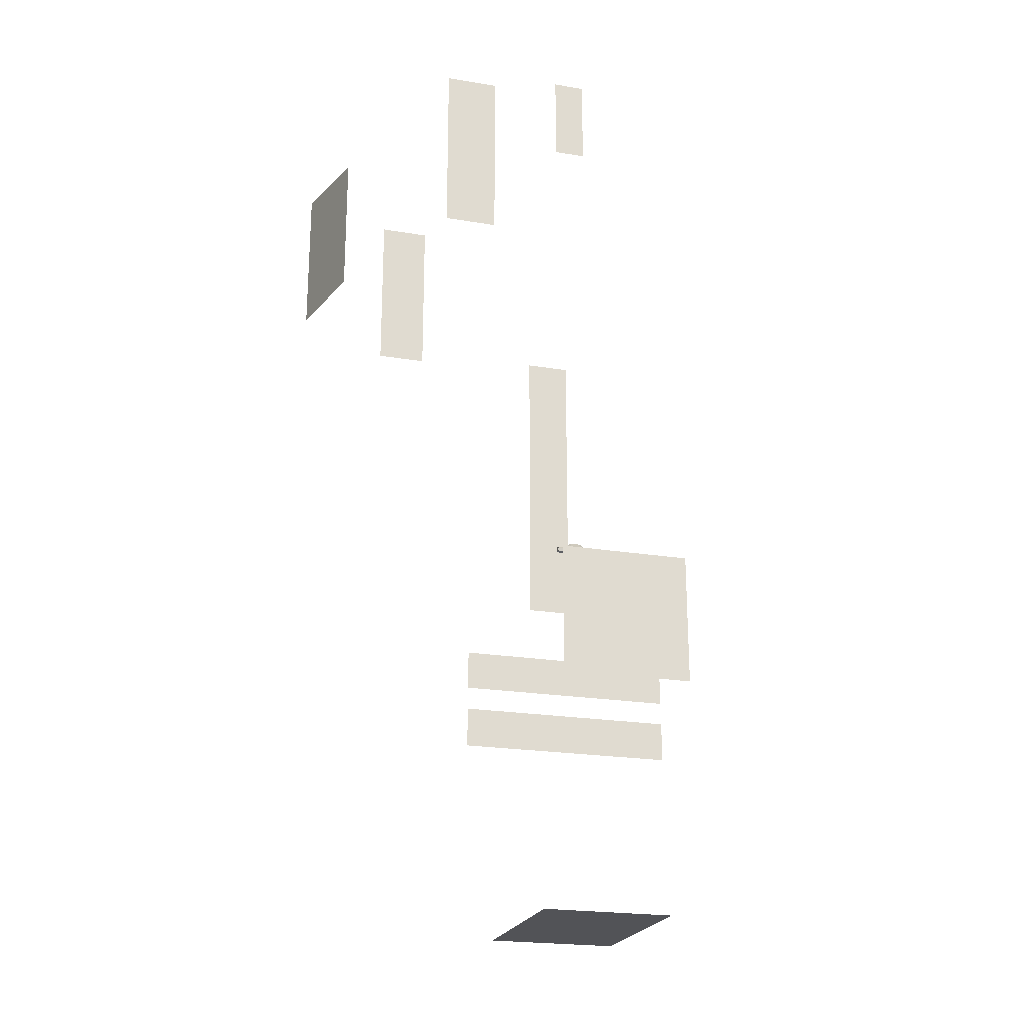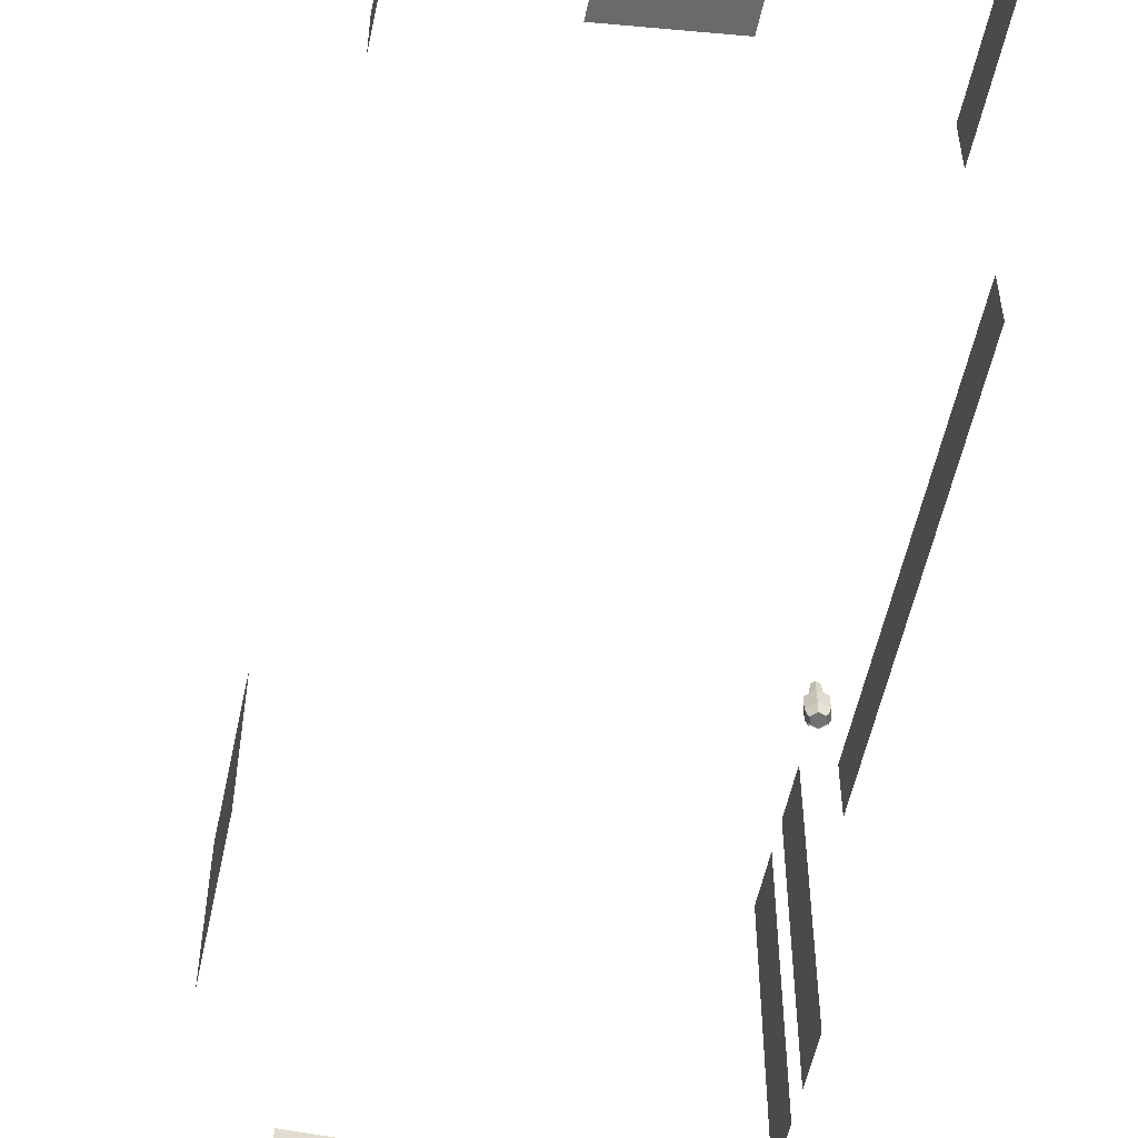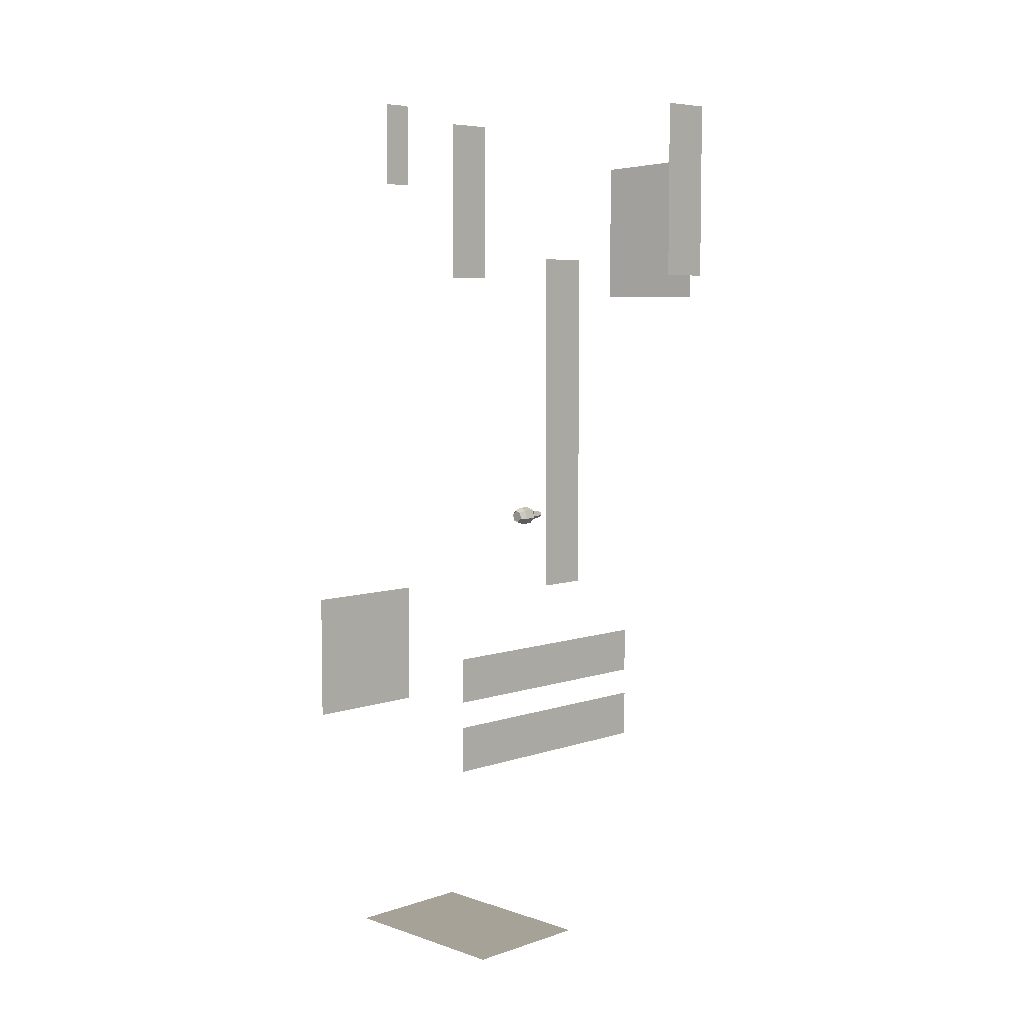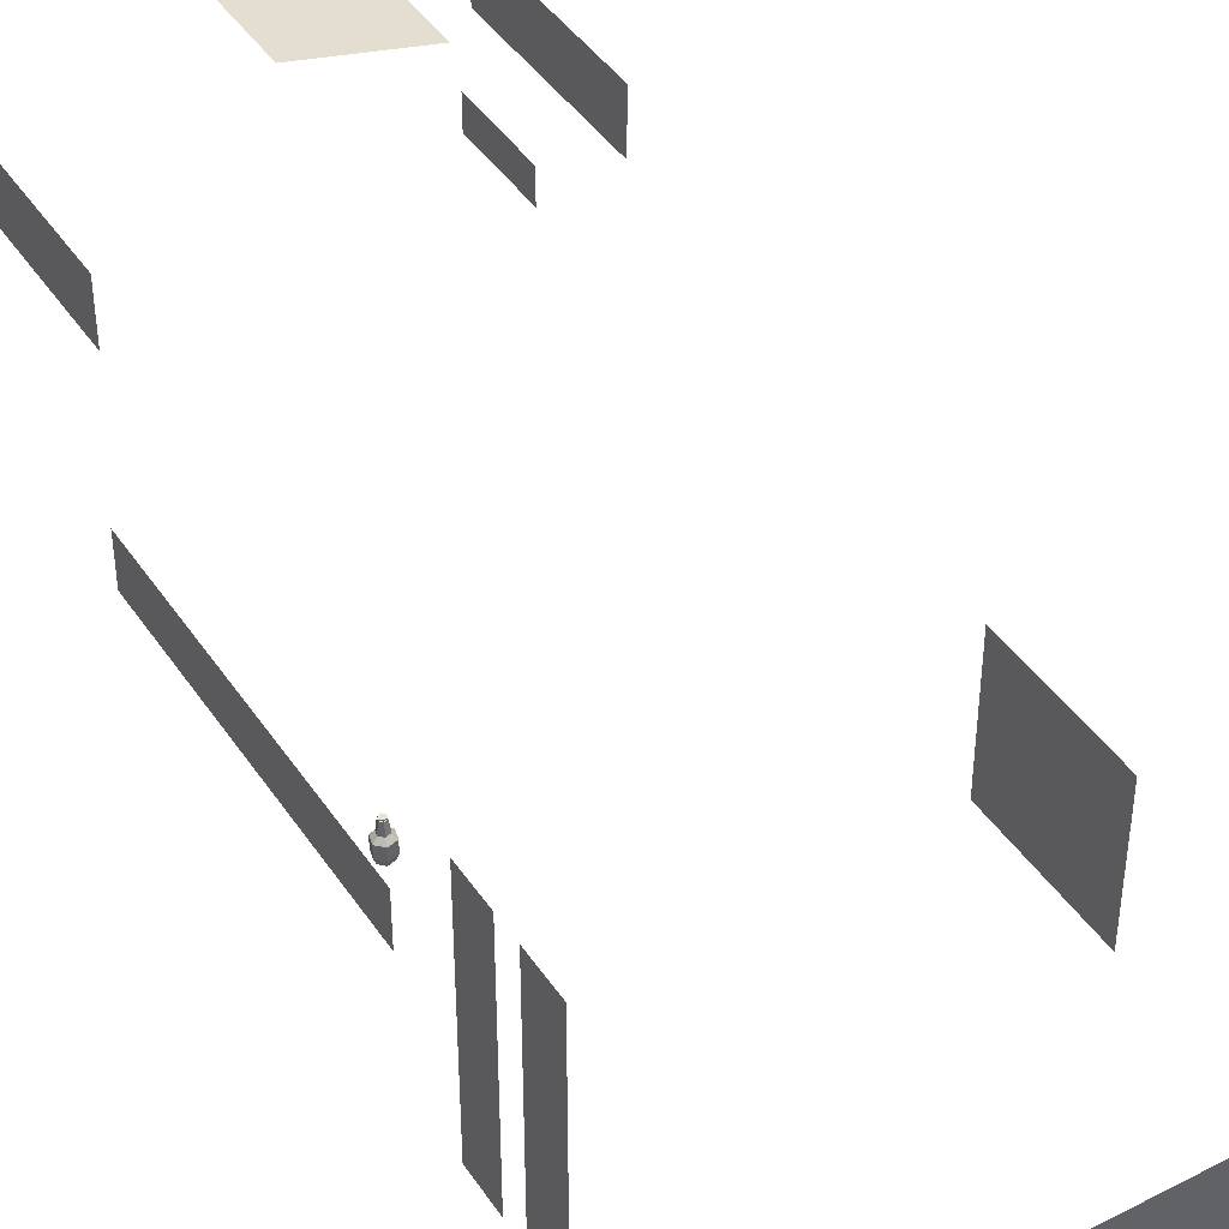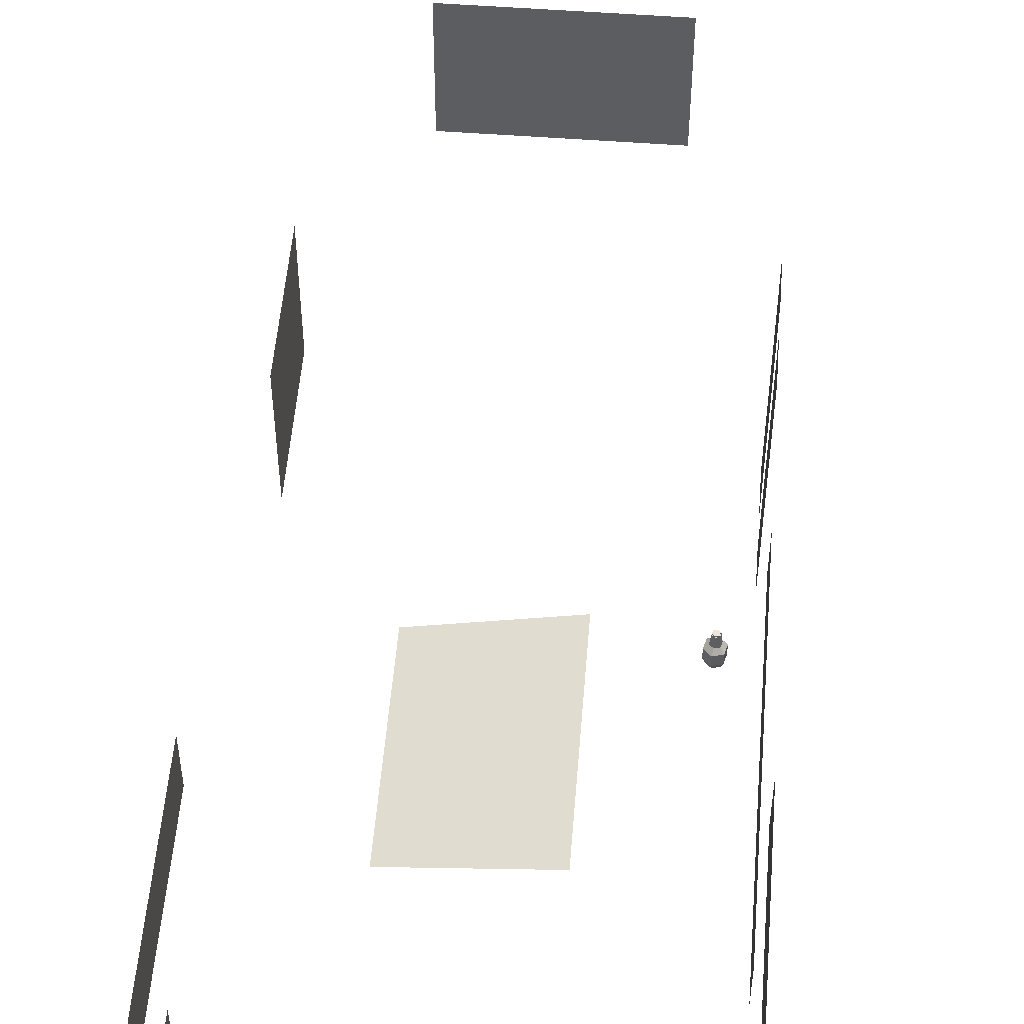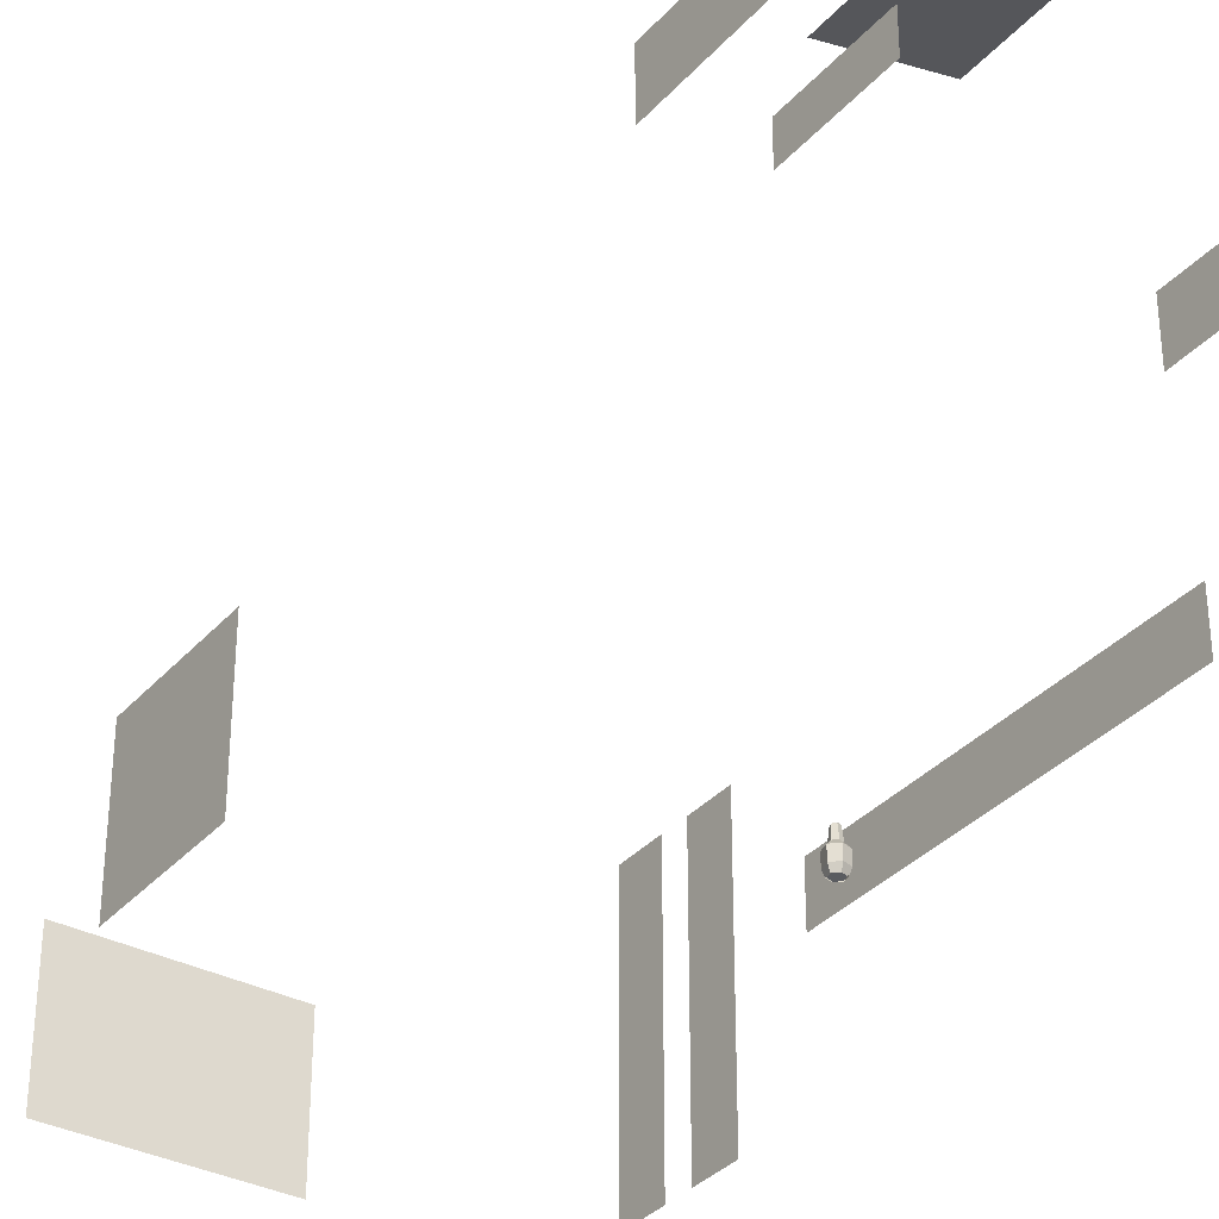
<metadata>
{"format":"obj","ext":"obj","renderer":"f3d","projection":"perspective","resolution":1024,"background":"white","views":[{"elev":-22.5,"azim":-106.0,"up":"+Z"},{"elev":-55.4,"azim":-12.0,"up":"+Y"},{"elev":6.4,"azim":45.1,"up":"+Z"},{"elev":42.9,"azim":148.7,"up":"+Y"},{"elev":53.0,"azim":4.6,"up":"+Y"},{"elev":-34.2,"azim":-34.9,"up":"+Y"}]}
</metadata>
<code>
g Mesh1 Group1 Glass Model
v 1.464 4.349 1.654
v 2.326 4.55 1.721
v 2.326 4.55 0.3955
v 1.464 4.349 0.3955
f 1 2 3 4
g Mesh2 Component_25_1 Crystal_Bottle1 Glass Model
v 2.933 1.547 -1.414
v 2.928 1.593 -1.397
v 2.996 1.593 -1.415
v 2.983 1.547 -1.428
f 5 6 7 8
v 2.896 1.547 -1.451
v 2.878 1.593 -1.446
f 9 10 6 5
v 2.909 1.547 -1.502
v 2.896 1.593 -1.514
f 11 12 10 9
v 2.96 1.547 -1.515
v 2.964 1.593 -1.533
f 13 14 12 11
v 2.997 1.547 -1.479
v 3.014 1.593 -1.483
f 15 16 14 13
f 8 7 16 15
v 2.996 1.686 -1.415
v 3.014 1.686 -1.483
f 7 17 18 16
v 2.928 1.686 -1.397
f 6 19 17 7
v 2.878 1.686 -1.446
f 10 20 19 6
v 2.896 1.686 -1.514
f 12 21 20 10
v 2.964 1.686 -1.533
f 14 22 21 12
f 16 18 22 14
v 2.984 1.72 -1.475
v 2.956 1.72 -1.502
f 18 23 24 22
v 2.974 1.72 -1.438
f 17 25 23 18
v 2.937 1.72 -1.427
f 19 26 25 17
v 2.909 1.72 -1.455
f 20 27 26 19
v 2.919 1.72 -1.492
f 21 28 27 20
f 22 24 28 21
v 2.954 1.808 -1.492
v 2.927 1.808 -1.485
f 24 29 30 28
v 2.973 1.808 -1.472
f 23 31 29 24
v 2.966 1.808 -1.445
f 25 32 31 23
v 2.939 1.808 -1.438
f 26 33 32 25
v 2.919 1.808 -1.458
f 27 34 33 26
f 28 30 34 27
v 2.923 1.808 -1.459
f 30 35 34
v 2.929 1.808 -1.482
f 35 30 36
f 36 30 29
v 2.952 1.808 -1.488
f 36 29 37
v 2.969 1.808 -1.471
f 37 29 38
f 38 29 31
f 32 38 31
v 2.963 1.808 -1.448
f 32 39 38
v 2.94 1.808 -1.442
f 32 40 39
f 33 40 32
f 33 35 40
f 35 33 34
v 2.923 1.816 -1.459
v 2.94 1.816 -1.442
f 40 35 41 42
v 2.912 1.716 -1.456
v 2.937 1.716 -1.431
f 35 43 44 40
v 2.921 1.716 -1.49
f 36 45 43 35
v 2.955 1.716 -1.499
f 37 46 45 36
v 2.98 1.716 -1.474
f 38 47 46 37
v 2.971 1.716 -1.44
f 39 48 47 38
f 40 44 48 39
v 2.93 1.684 -1.403
v 2.992 1.684 -1.42
f 44 49 50 48
v 2.885 1.684 -1.448
f 43 51 49 44
v 2.901 1.684 -1.51
f 45 52 51 43
v 2.963 1.684 -1.527
f 46 53 52 45
v 3.008 1.684 -1.482
f 47 54 53 46
f 48 50 54 47
v 2.992 1.593 -1.42
v 3.008 1.593 -1.482
f 50 55 56 54
v 2.93 1.593 -1.403
f 49 57 55 50
v 2.885 1.593 -1.448
f 51 58 57 49
v 2.901 1.593 -1.51
f 52 59 58 51
v 2.963 1.593 -1.527
f 53 60 59 52
f 54 56 60 53
v 2.99 1.547 -1.477
v 2.958 1.547 -1.509
f 56 61 62 60
v 2.979 1.547 -1.433
f 55 63 61 56
v 2.935 1.547 -1.421
f 57 64 63 55
v 2.902 1.547 -1.453
f 58 65 64 57
v 2.914 1.547 -1.497
f 59 66 65 58
f 60 62 66 59
f 64 65 66 62 61 63
v 2.963 1.816 -1.448
f 39 40 42 67
v 2.969 1.816 -1.471
v 2.929 1.816 -1.482
v 2.952 1.816 -1.488
f 68 67 42 41 69 70
f 38 39 67 68
f 37 38 68 70
f 36 37 70 69
f 35 36 69 41
g Mesh3 Glass1 Glass Model
v 1.028 1.453 -5.428
v 2.615 1.453 -5.428
v 2.615 2.564 -5.428
v 1.028 2.564 -5.428
f 71 72 73 74
g Mesh4 Glass Model
v 3.188 2.662 -2.552
v 3.188 0.6779 -2.552
v 3.188 0.6779 -2.91
v 3.188 2.662 -2.91
f 75 76 77 78
g Mesh5 Glass Model
v 3.188 2.665 -3.488
v 3.188 2.665 -3.121
v 3.188 0.6746 -3.121
v 3.188 0.6746 -3.488
f 79 80 81 82
g Mesh6 Glass Model
v 0.4147 3.625 2.093
v 0.4147 3.625 0.5869
v 0.4147 3.18 0.5869
v 0.4147 3.18 2.093
f 83 84 85 86
g Mesh7 Glass Model
v 0.4141 2.564 -2.462
v 0.4141 2.564 -3.573
v 0.4141 1.453 -3.573
v 0.4141 1.453 -2.462
f 87 88 89 90
g Mesh8 Glass Model
v 0.4141 2.587 2.226
v 0.4141 2.587 1.473
v 0.4141 2.324 1.473
v 0.4141 2.324 2.226
f 91 92 93 94
g Mesh9 Glass Model
v 3.217 3.18 2.093
v 3.217 3.18 0.5869
v 3.217 3.625 0.5869
v 3.217 3.625 2.093
f 95 96 97 98
g Mesh10 Glass Model
v 3.216 1.618 0.7013
v 3.216 1.618 -2.039
v 3.216 2.02 -2.039
v 3.216 2.02 0.7013
f 99 100 101 102

</code>
